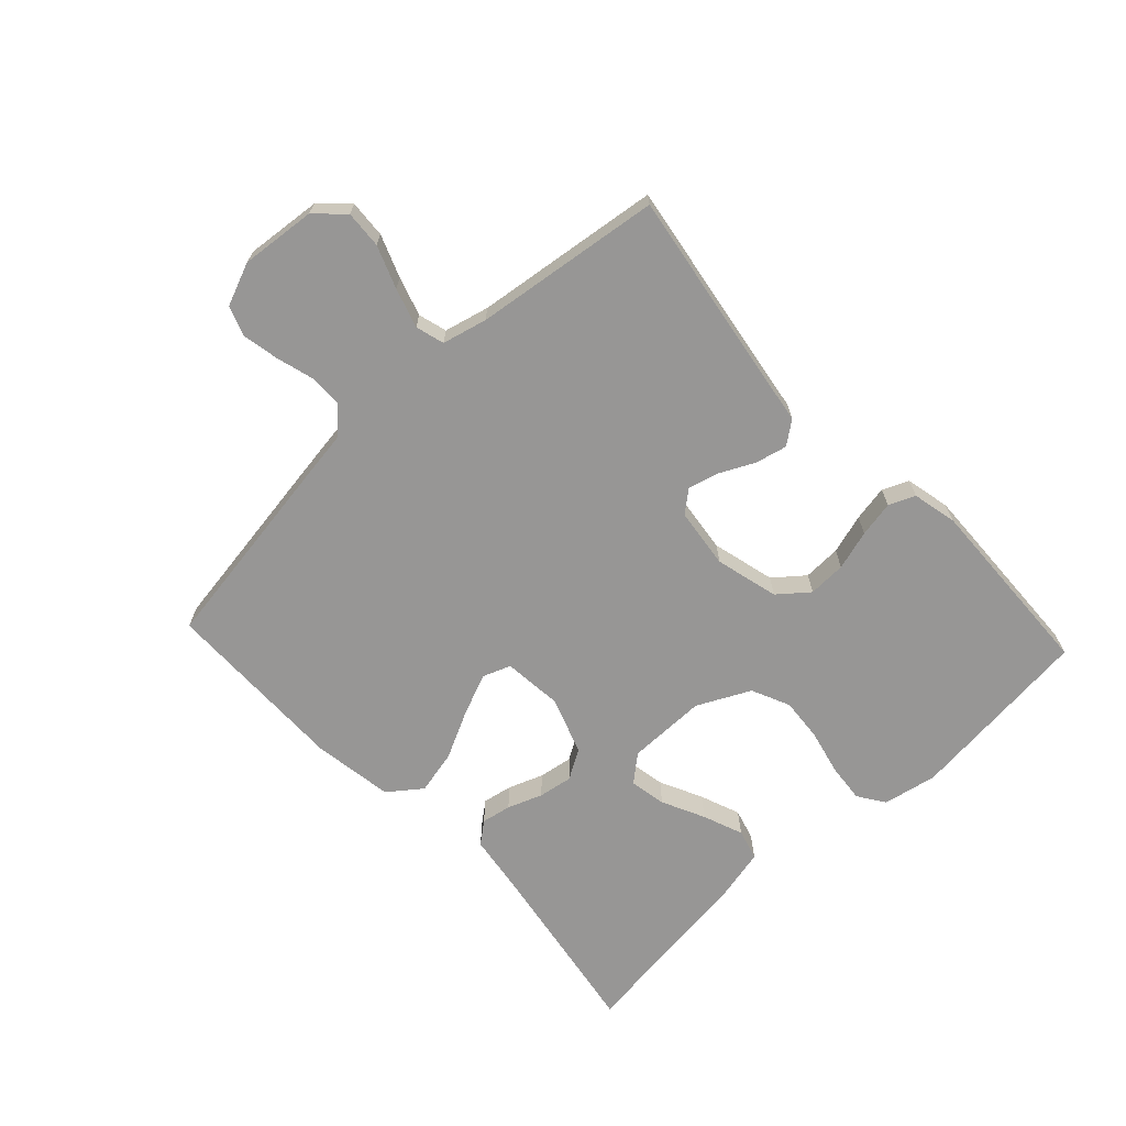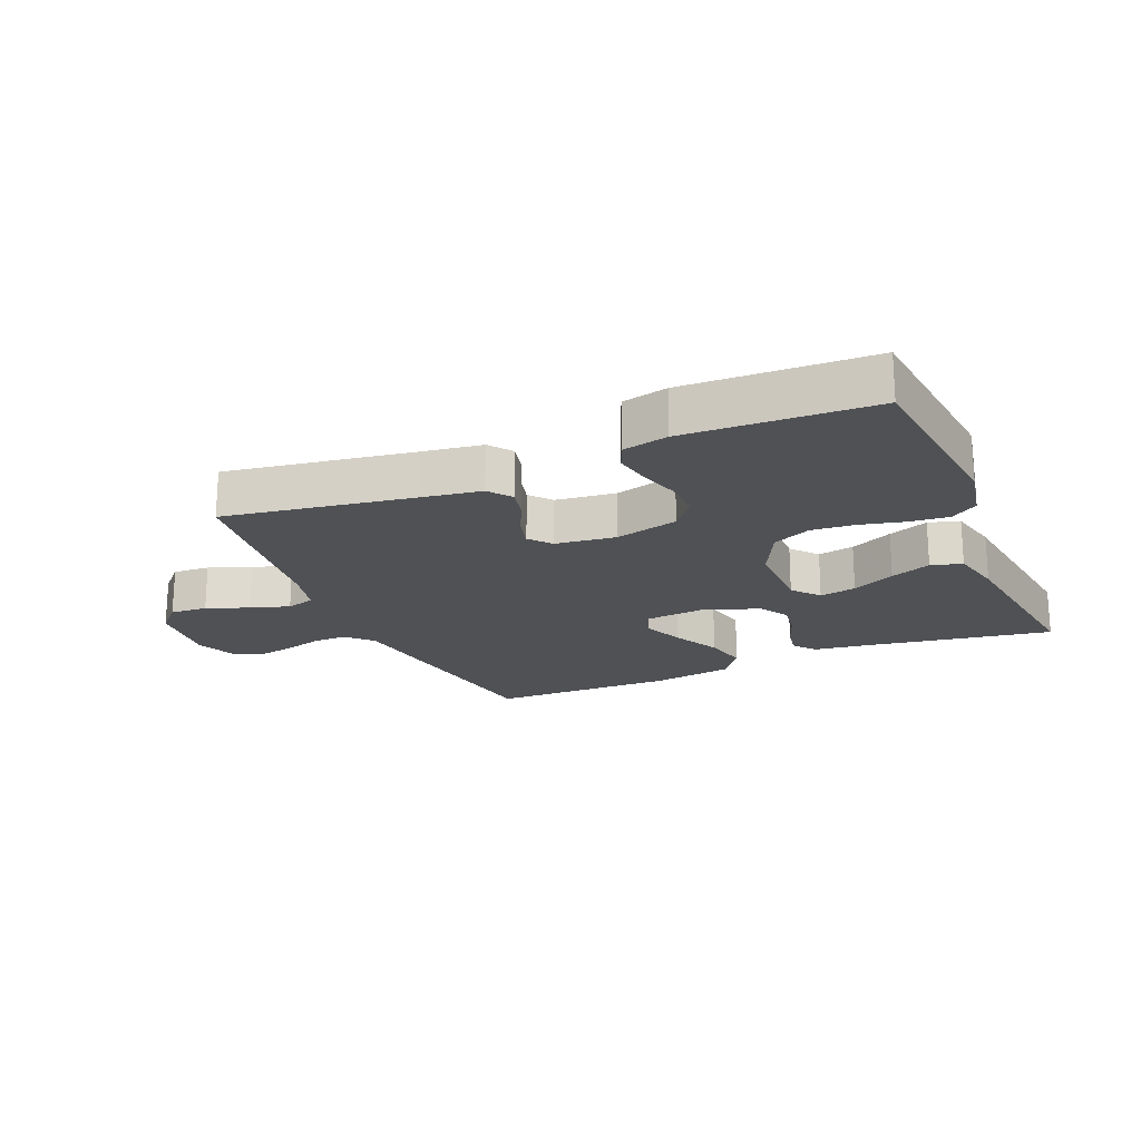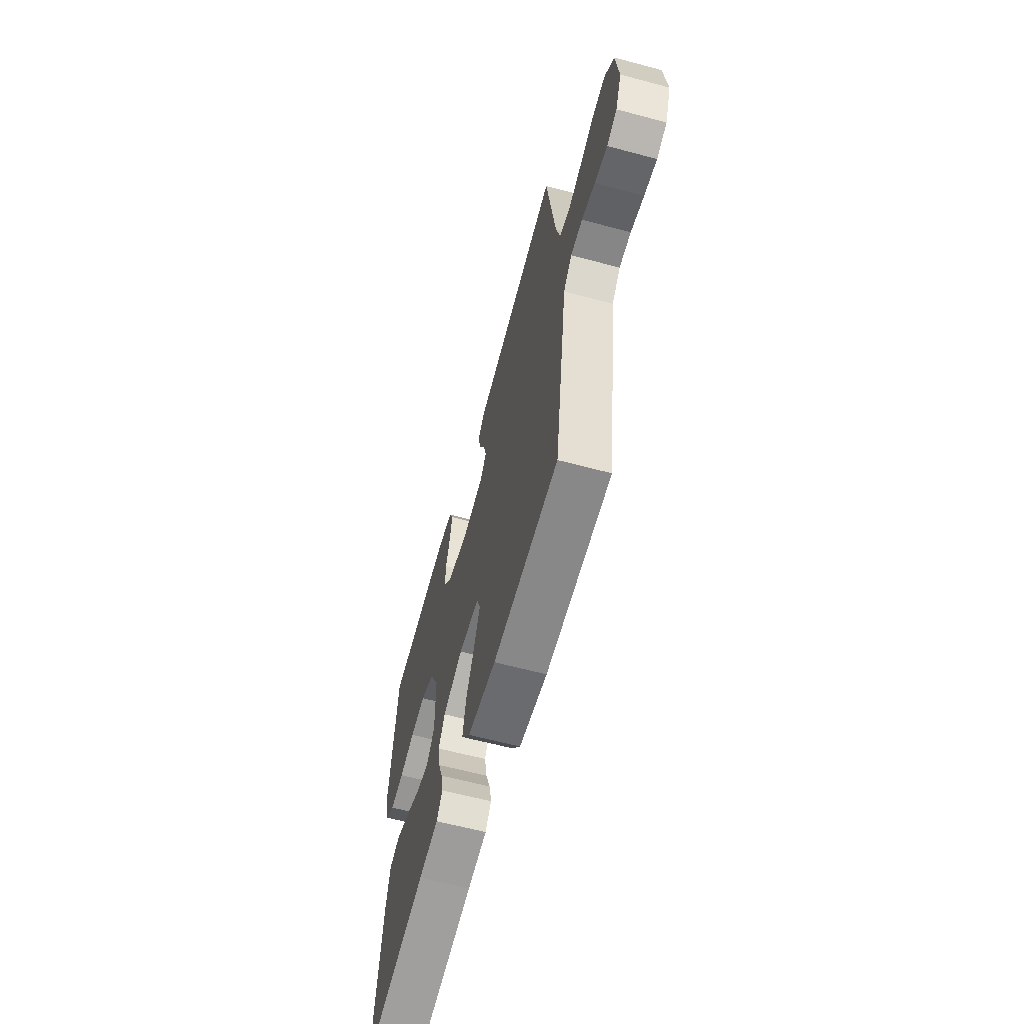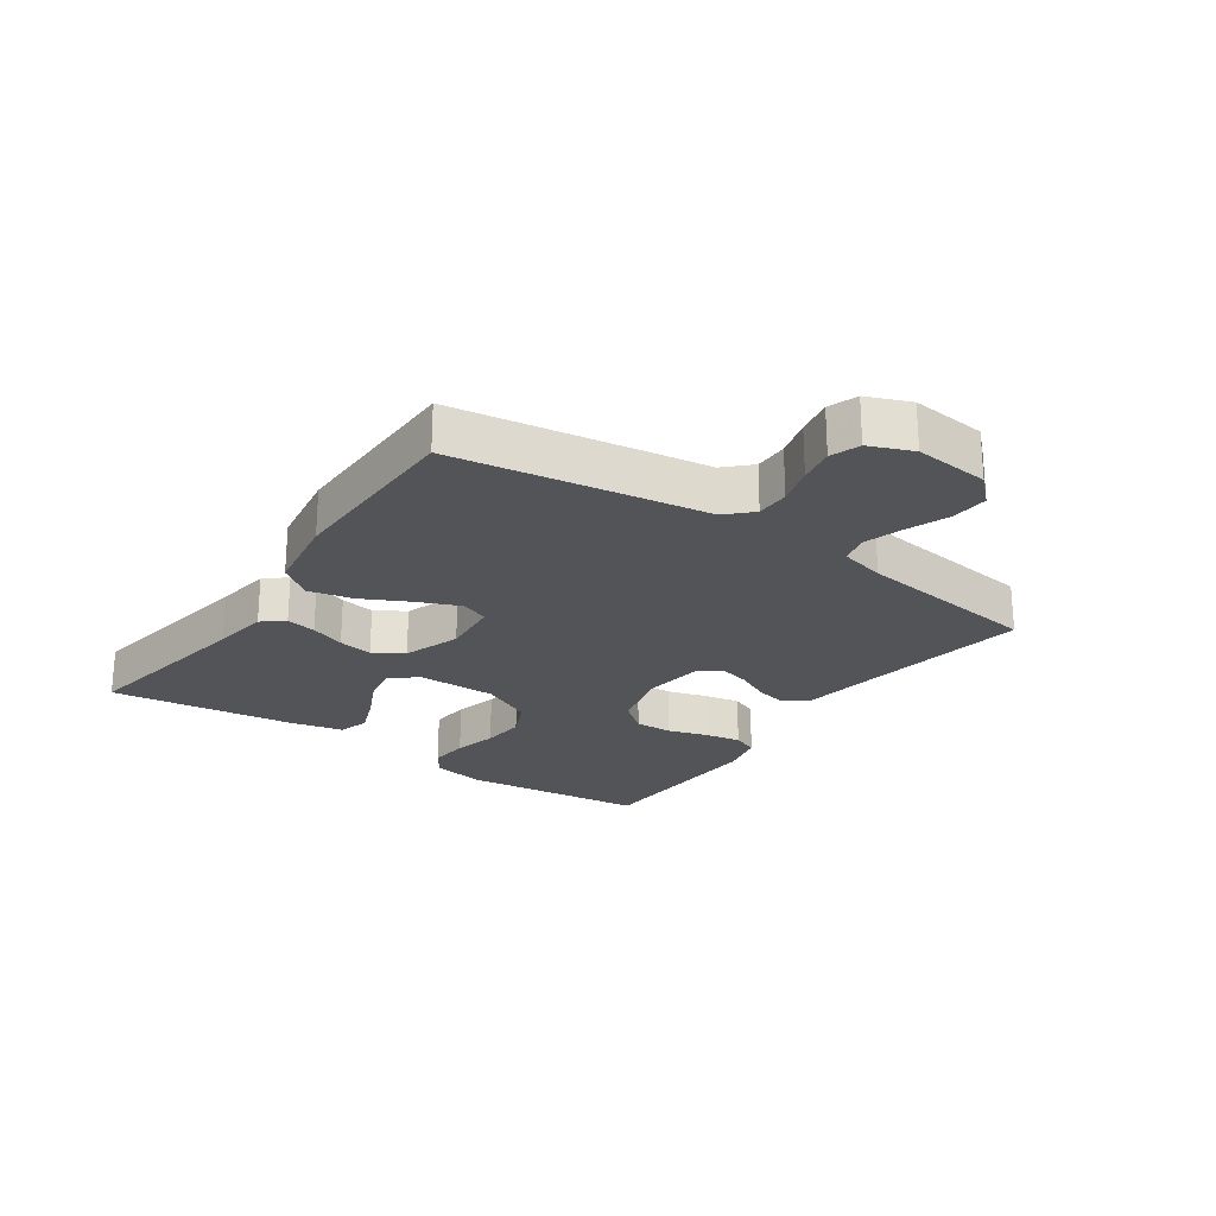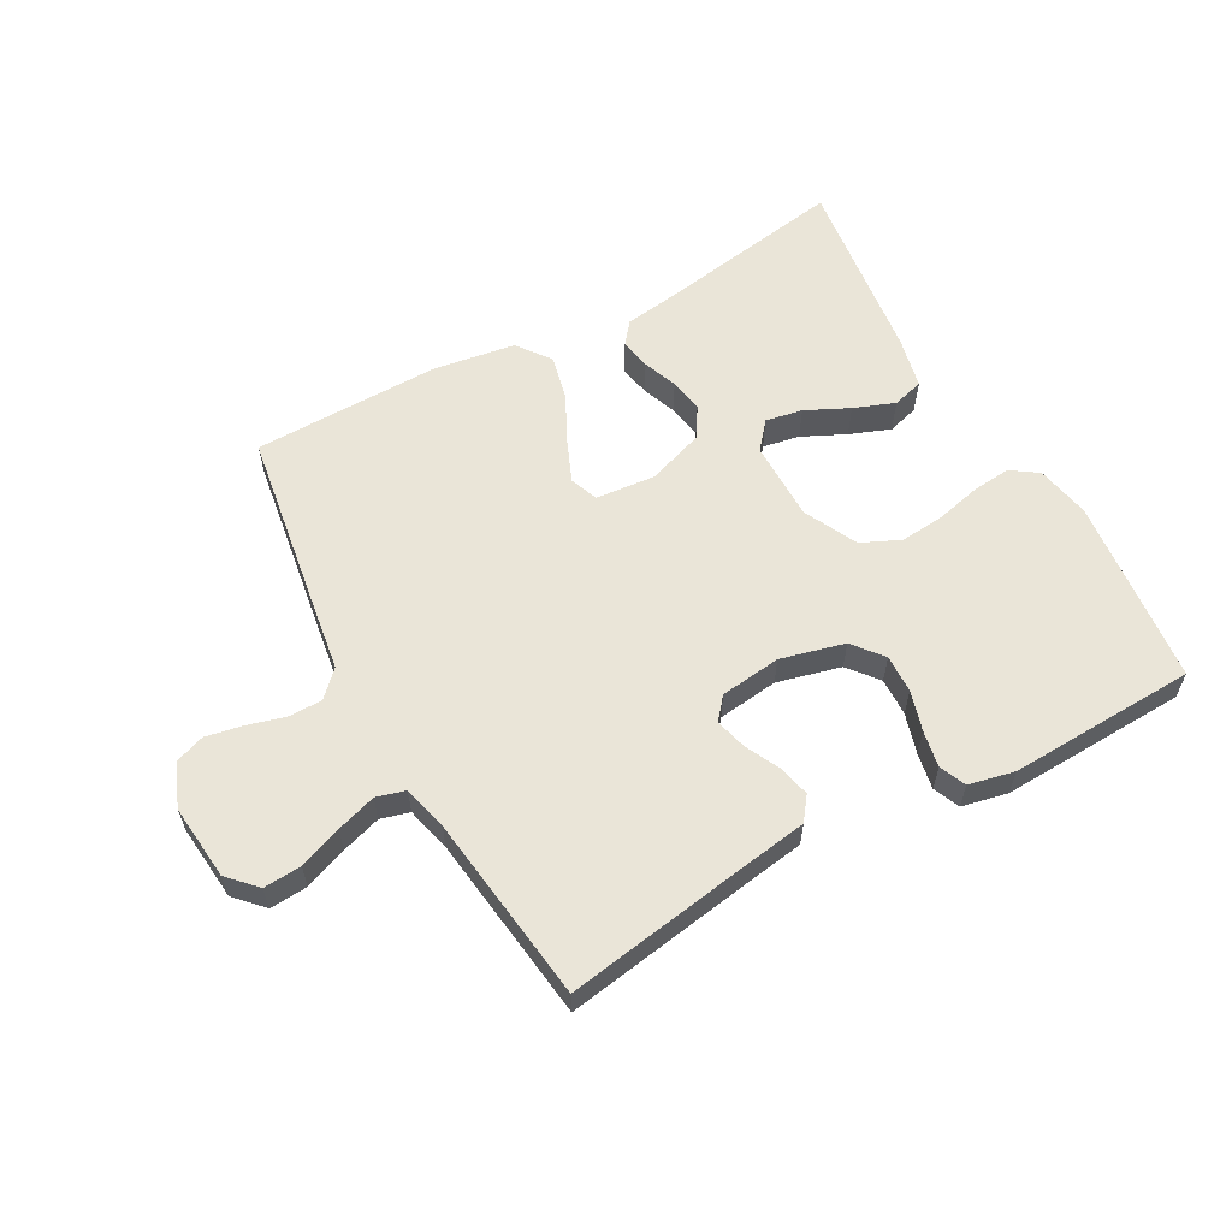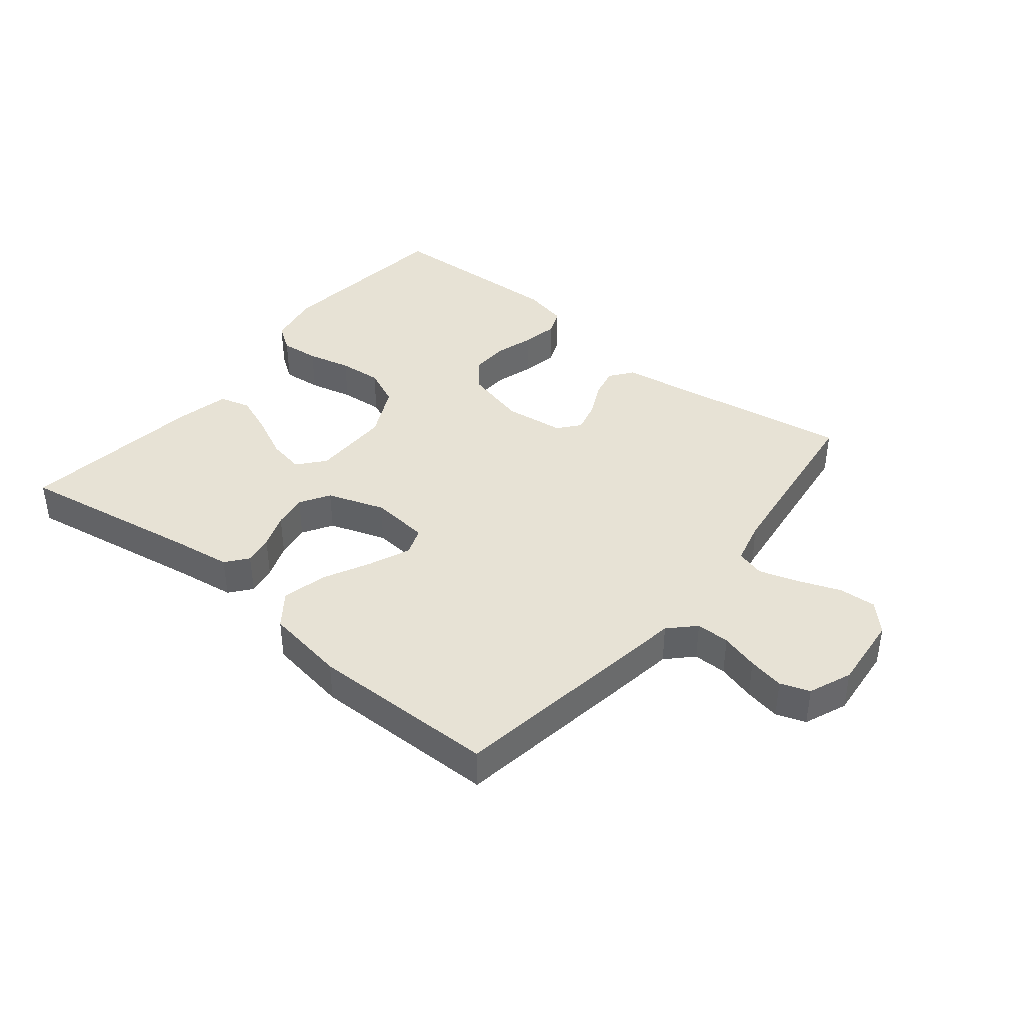
<metadata>
{"format":"obj","ext":"obj","renderer":"f3d","projection":"perspective","resolution":1024,"background":"white","views":[{"elev":-67.9,"azim":-46.9,"up":"+Y"},{"elev":-20.0,"azim":23.2,"up":"+Y"},{"elev":-62.1,"azim":-105.2,"up":"+Z"},{"elev":-23.5,"azim":-124.6,"up":"+Y"},{"elev":59.6,"azim":-28.9,"up":"+Y"},{"elev":40.2,"azim":-140.8,"up":"+Y"}]}
</metadata>
<code>
v -0.5 0.07 0.5
v -0.2 0.07 0.452
v -0.102 0.07 0.437
v -0.074 0.07 0.4
v -0.086 0.07 0.349
v -0.113 0.07 0.294
v -0.126 0.07 0.244
v -0.097 0.07 0.209
v 0 0.07 0.197
v 0.102 0.07 0.223
v 0.141 0.07 0.271
v 0.139 0.07 0.332
v 0.12 0.07 0.396
v 0.109 0.07 0.454
v 0.127 0.07 0.496
v 0.2 0.07 0.512
v 0.5 0.07 0.5
v 0.532 0.07 0.2
v 0.515 0.07 0.113
v 0.472 0.07 0.084
v 0.409 0.07 0.09
v 0.338 0.07 0.107
v 0.268 0.07 0.113
v 0.206 0.07 0.085
v 0.164 0.07 0
v 0.164 0.07 -0.128
v 0.2 0.07 -0.171
v 0.259 0.07 -0.16
v 0.328 0.07 -0.127
v 0.393 0.07 -0.102
v 0.443 0.07 -0.116
v 0.462 0.07 -0.2
v 0.5 0.07 -0.5
v 0.2 0.07 -0.45
v 0.11 0.07 -0.437
v 0.082 0.07 -0.402
v 0.091 0.07 -0.354
v 0.112 0.07 -0.298
v 0.121 0.07 -0.243
v 0.092 0.07 -0.195
v 0 0.07 -0.163
v -0.095 0.07 -0.172
v -0.112 0.07 -0.217
v -0.084 0.07 -0.284
v -0.046 0.07 -0.36
v -0.03 0.07 -0.431
v -0.07 0.07 -0.484
v -0.2 0.07 -0.504
v -0.5 0.07 -0.5
v -0.546 0.07 -0.2
v -0.561 0.07 -0.098
v -0.6 0.07 -0.058
v -0.654 0.07 -0.058
v -0.715 0.07 -0.075
v -0.773 0.07 -0.086
v -0.82 0.07 -0.069
v -0.848 0.07 0
v -0.836 0.07 0.121
v -0.794 0.07 0.165
v -0.734 0.07 0.161
v -0.666 0.07 0.135
v -0.603 0.07 0.115
v -0.557 0.07 0.128
v -0.539 0.07 0.2
v -0.5 0 0.5
v -0.2 0 0.452
v -0.102 0 0.437
v -0.074 0 0.4
v -0.086 0 0.349
v -0.113 0 0.294
v -0.126 0 0.244
v -0.097 0 0.209
v 0 0 0.197
v 0.102 0 0.223
v 0.141 0 0.271
v 0.139 0 0.332
v 0.12 0 0.396
v 0.109 0 0.454
v 0.127 0 0.496
v 0.2 0 0.512
v 0.5 0 0.5
v 0.532 0 0.2
v 0.515 0 0.113
v 0.472 0 0.084
v 0.409 0 0.09
v 0.338 0 0.107
v 0.268 0 0.113
v 0.206 0 0.085
v 0.164 0 0
v 0.164 0 -0.128
v 0.2 0 -0.171
v 0.259 0 -0.16
v 0.328 0 -0.127
v 0.393 0 -0.102
v 0.443 0 -0.116
v 0.462 0 -0.2
v 0.5 0 -0.5
v 0.2 0 -0.45
v 0.11 0 -0.437
v 0.082 0 -0.402
v 0.091 0 -0.354
v 0.112 0 -0.298
v 0.121 0 -0.243
v 0.092 0 -0.195
v 0 0 -0.163
v -0.095 0 -0.172
v -0.112 0 -0.217
v -0.084 0 -0.284
v -0.046 0 -0.36
v -0.03 0 -0.431
v -0.07 0 -0.484
v -0.2 0 -0.504
v -0.5 0 -0.5
v -0.546 0 -0.2
v -0.561 0 -0.098
v -0.6 0 -0.058
v -0.654 0 -0.058
v -0.715 0 -0.075
v -0.773 0 -0.086
v -0.82 0 -0.069
v -0.848 0 0
v -0.836 0 0.121
v -0.794 0 0.165
v -0.734 0 0.161
v -0.666 0 0.135
v -0.603 0 0.115
v -0.557 0 0.128
v -0.539 0 0.2
f 58 59 60 61
f 58 61 62
f 57 58 62
f 56 57 62 63
f 53 54 55 56
f 48 49 50 51
f 46 47 48 51
f 44 45 46 51
f 43 44 51 52
f 42 43 52
f 41 42 52
f 35 36 37 38
f 34 35 38 39
f 33 34 39
f 32 33 39 40
f 28 29 30 31
f 28 31 32
f 27 28 32 40
f 19 20 21 22
f 19 22 23
f 18 19 23
f 17 18 23
f 16 17 23 24
f 12 13 14 15
f 12 15 16 24
f 3 4 5 6
f 2 3 6 7
f 64 1 2 7
f 63 64 7 8
f 53 56 63 8
f 52 53 8 9
f 41 52 9 10
f 26 27 40 41
f 25 26 41 10
f 11 12 24 25
f 10 11 25
f 125 124 123 122
f 126 125 122
f 126 122 121
f 127 126 121 120
f 120 119 118 117
f 115 114 113 112
f 115 112 111 110
f 115 110 109 108
f 116 115 108 107
f 116 107 106
f 116 106 105
f 102 101 100 99
f 103 102 99 98
f 103 98 97
f 104 103 97 96
f 95 94 93 92
f 96 95 92
f 104 96 92 91
f 86 85 84 83
f 87 86 83
f 87 83 82
f 87 82 81
f 88 87 81 80
f 79 78 77 76
f 88 80 79 76
f 70 69 68 67
f 71 70 67 66
f 71 66 65 128
f 72 71 128 127
f 72 127 120 117
f 73 72 117 116
f 74 73 116 105
f 105 104 91 90
f 74 105 90 89
f 89 88 76 75
f 89 75 74
f 1 65 66 2
f 2 66 67 3
f 3 67 68 4
f 4 68 69 5
f 5 69 70 6
f 6 70 71 7
f 7 71 72 8
f 8 72 73 9
f 9 73 74 10
f 10 74 75 11
f 11 75 76 12
f 12 76 77 13
f 13 77 78 14
f 14 78 79 15
f 15 79 80 16
f 16 80 81 17
f 17 81 82 18
f 18 82 83 19
f 19 83 84 20
f 20 84 85 21
f 21 85 86 22
f 22 86 87 23
f 23 87 88 24
f 24 88 89 25
f 25 89 90 26
f 26 90 91 27
f 27 91 92 28
f 28 92 93 29
f 29 93 94 30
f 30 94 95 31
f 31 95 96 32
f 32 96 97 33
f 33 97 98 34
f 34 98 99 35
f 35 99 100 36
f 36 100 101 37
f 37 101 102 38
f 38 102 103 39
f 39 103 104 40
f 40 104 105 41
f 41 105 106 42
f 42 106 107 43
f 43 107 108 44
f 44 108 109 45
f 45 109 110 46
f 46 110 111 47
f 47 111 112 48
f 48 112 113 49
f 49 113 114 50
f 50 114 115 51
f 51 115 116 52
f 52 116 117 53
f 53 117 118 54
f 54 118 119 55
f 55 119 120 56
f 56 120 121 57
f 57 121 122 58
f 58 122 123 59
f 59 123 124 60
f 60 124 125 61
f 61 125 126 62
f 62 126 127 63
f 63 127 128 64
f 64 128 65 1

</code>
